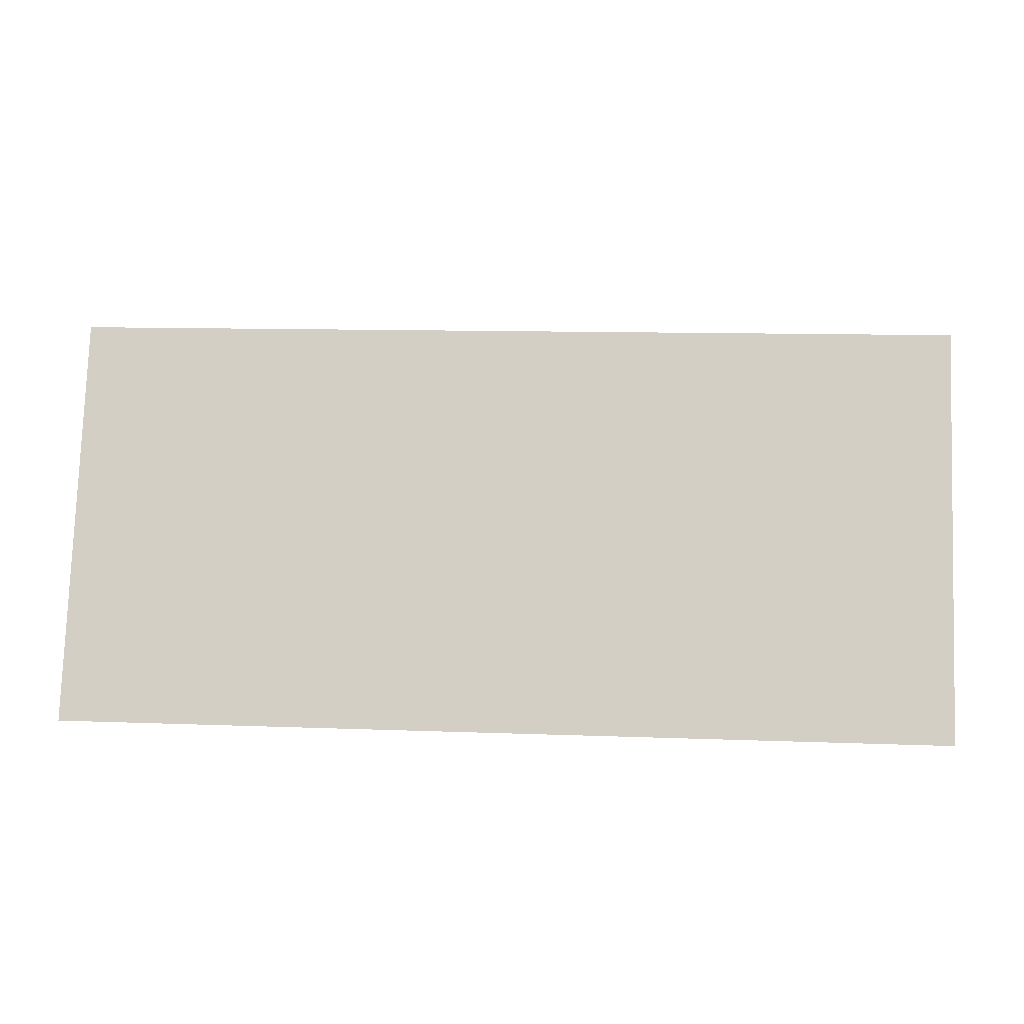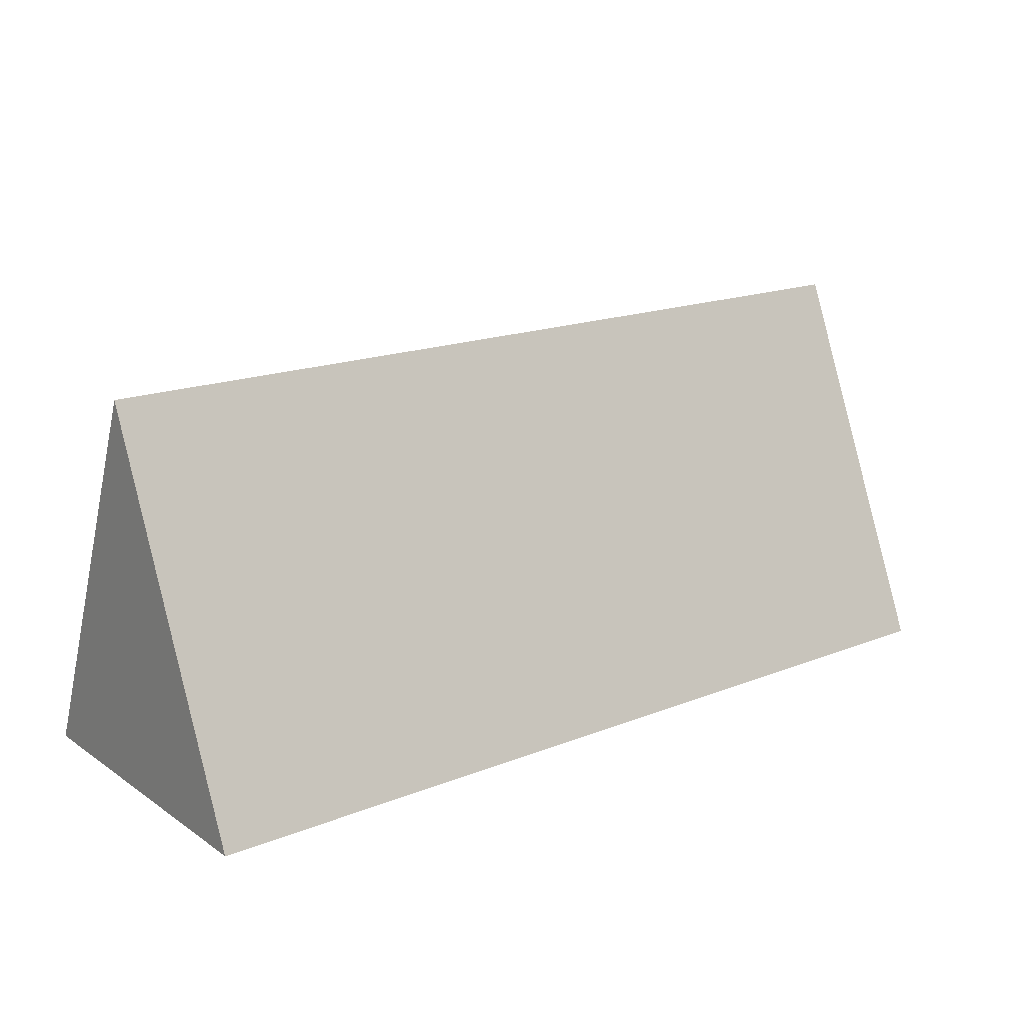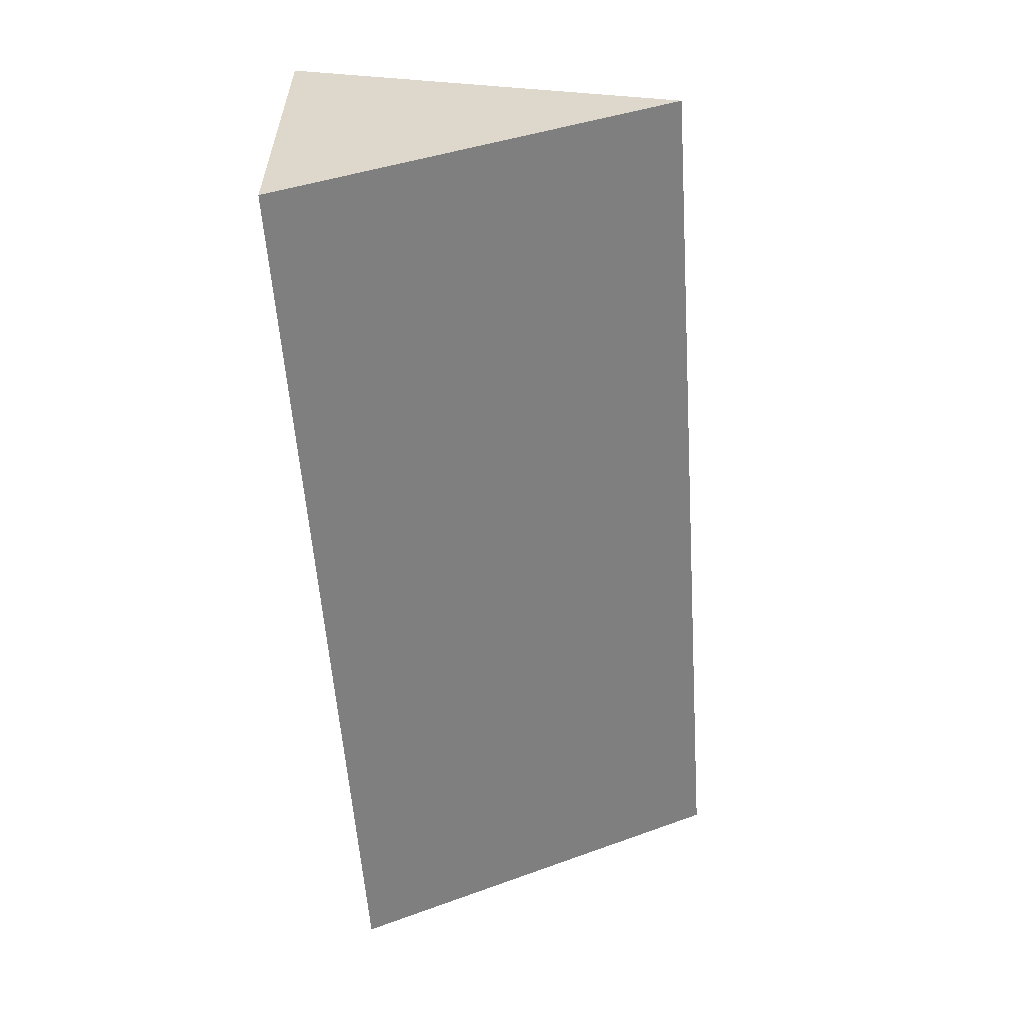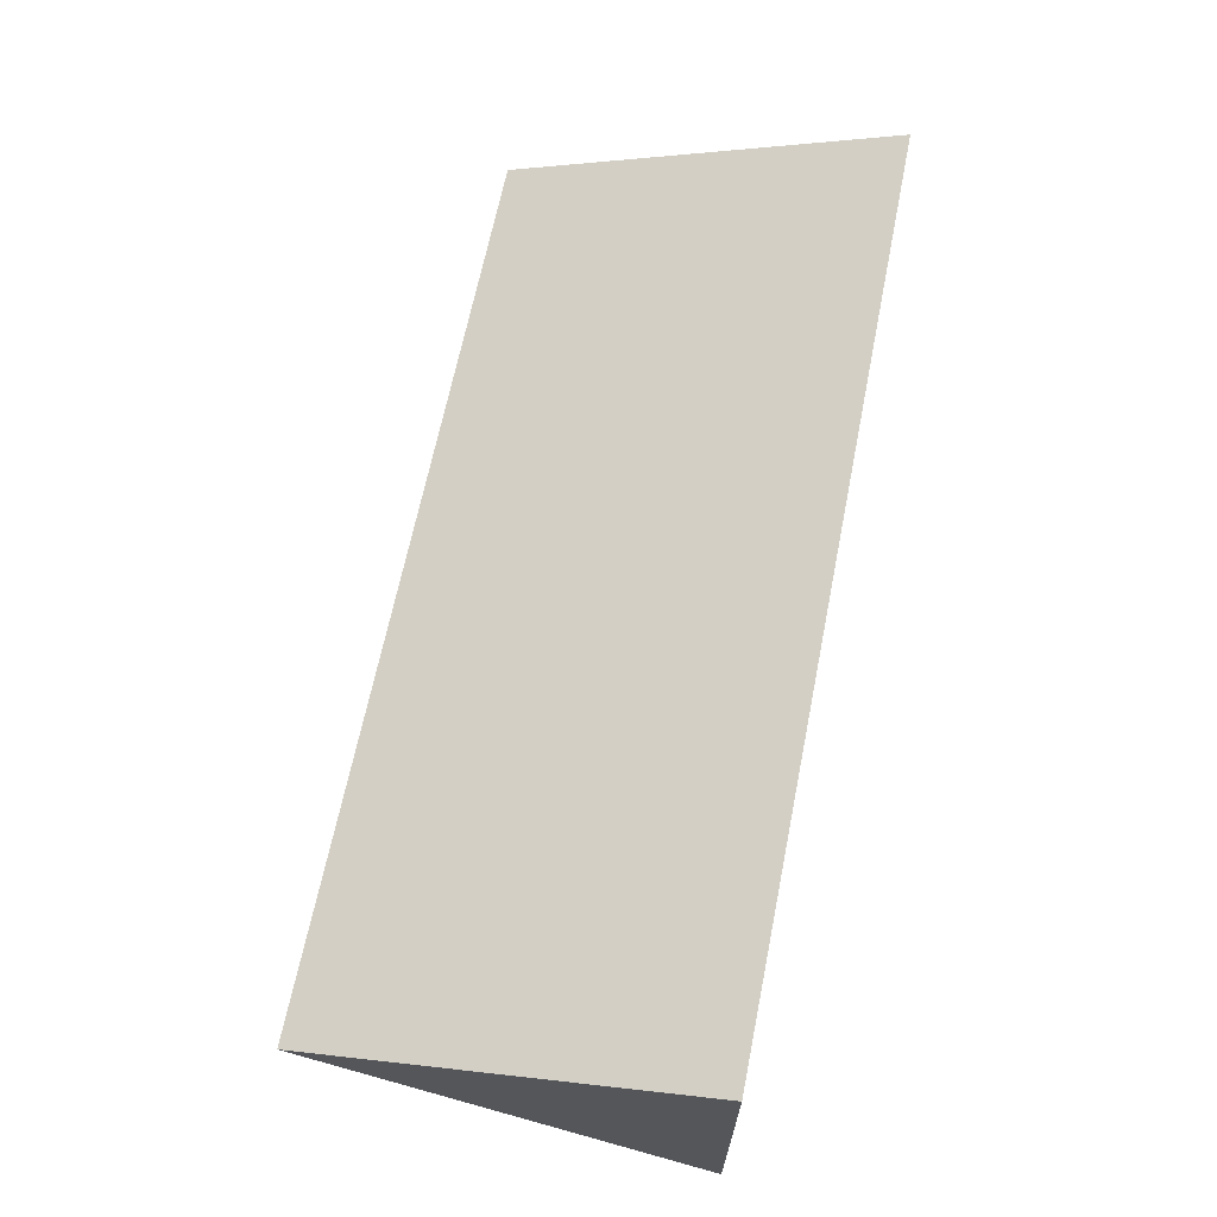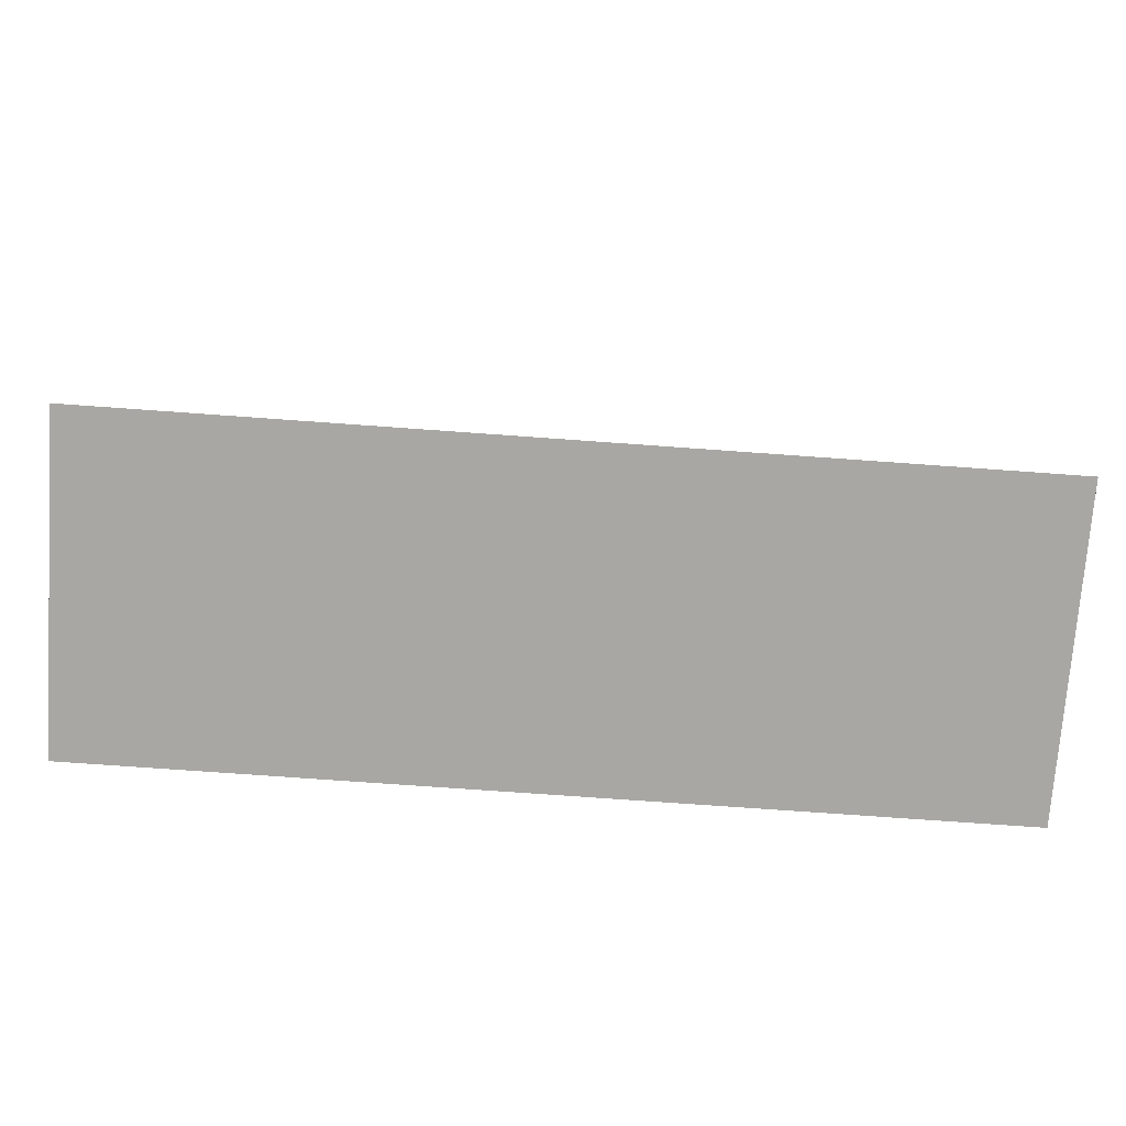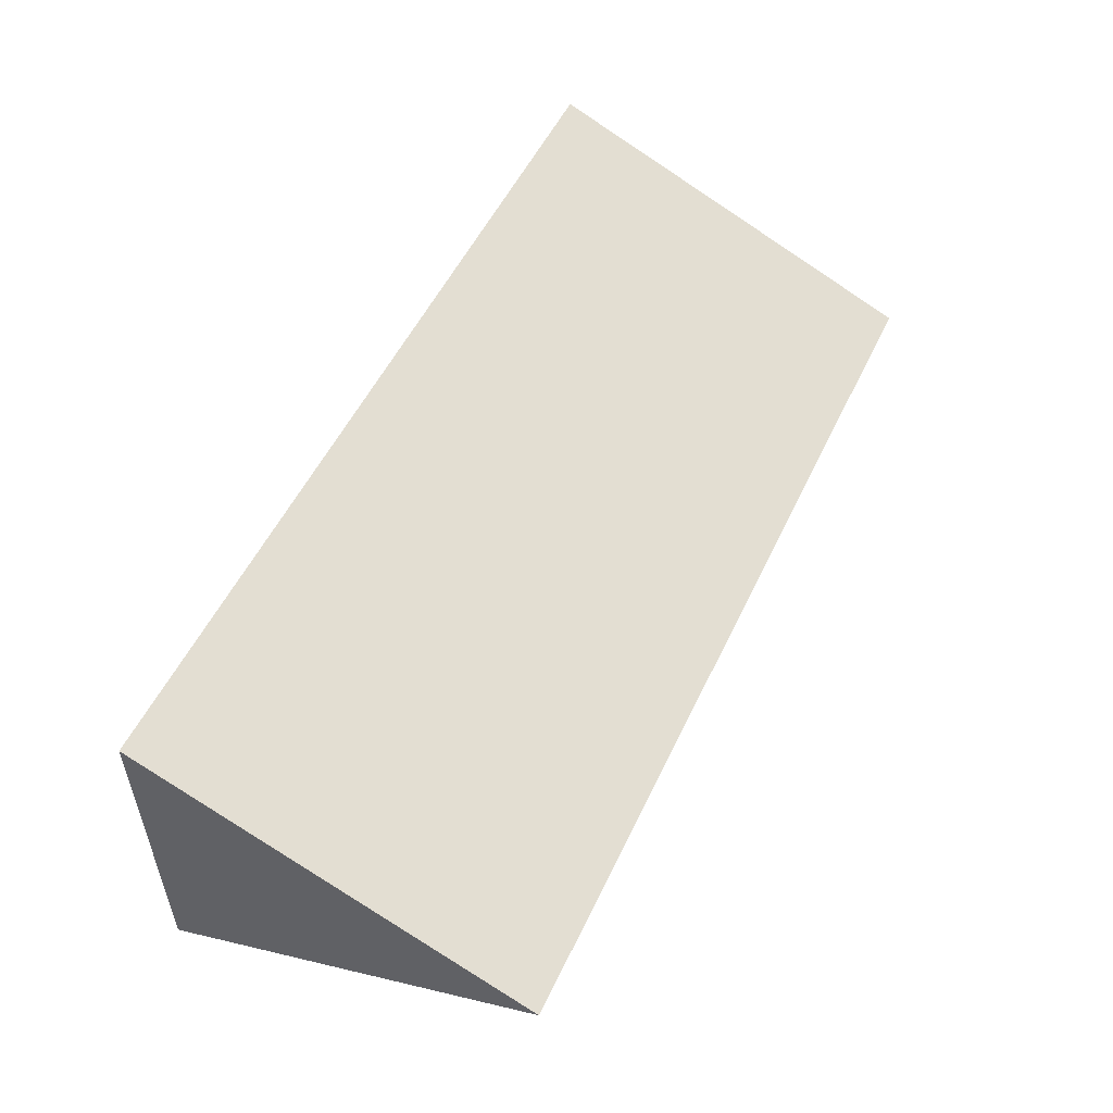
<metadata>
{"format":"obj","ext":"obj","renderer":"f3d","projection":"perspective","resolution":1024,"background":"white","views":[{"elev":11.4,"azim":-174.8,"up":"+Z"},{"elev":17.6,"azim":142.1,"up":"+Z"},{"elev":-57.4,"azim":-86.0,"up":"+Y"},{"elev":66.1,"azim":101.3,"up":"+Y"},{"elev":-74.5,"azim":-4.1,"up":"+Z"},{"elev":52.8,"azim":-65.1,"up":"+Y"}]}
</metadata>
<code>
v -0.003739 2.244 -2.492
v -0.003739 0.004704 2.824
v -0.003739 -2.254 -2.49
v 12.41 2.244 -2.492
v 12.41 -2.254 -2.49
v 12.41 0.004704 2.824
v 12.41 0.004704 2.824
v -0.003739 0.004704 2.824
v 12.41 2.244 -2.492
v -0.003739 0.004704 2.824
v -0.003739 2.244 -2.492
v 12.41 2.244 -2.492
v 12.41 -2.254 -2.49
v -0.003739 -2.254 -2.49
v 12.41 0.004704 2.824
v -0.003739 -2.254 -2.49
v -0.003739 0.004704 2.824
v 12.41 0.004704 2.824
v 12.41 2.244 -2.492
v -0.003739 2.244 -2.492
v 12.41 -2.254 -2.49
v -0.003739 2.244 -2.492
v -0.003739 -2.254 -2.49
v 12.41 -2.254 -2.49
g mtl_t6_attach_shotgun_silencer1
f 3 2 1
f 6 5 4
f 9 8 7
f 12 11 10
f 15 14 13
f 18 17 16
f 21 20 19
f 24 23 22

</code>
